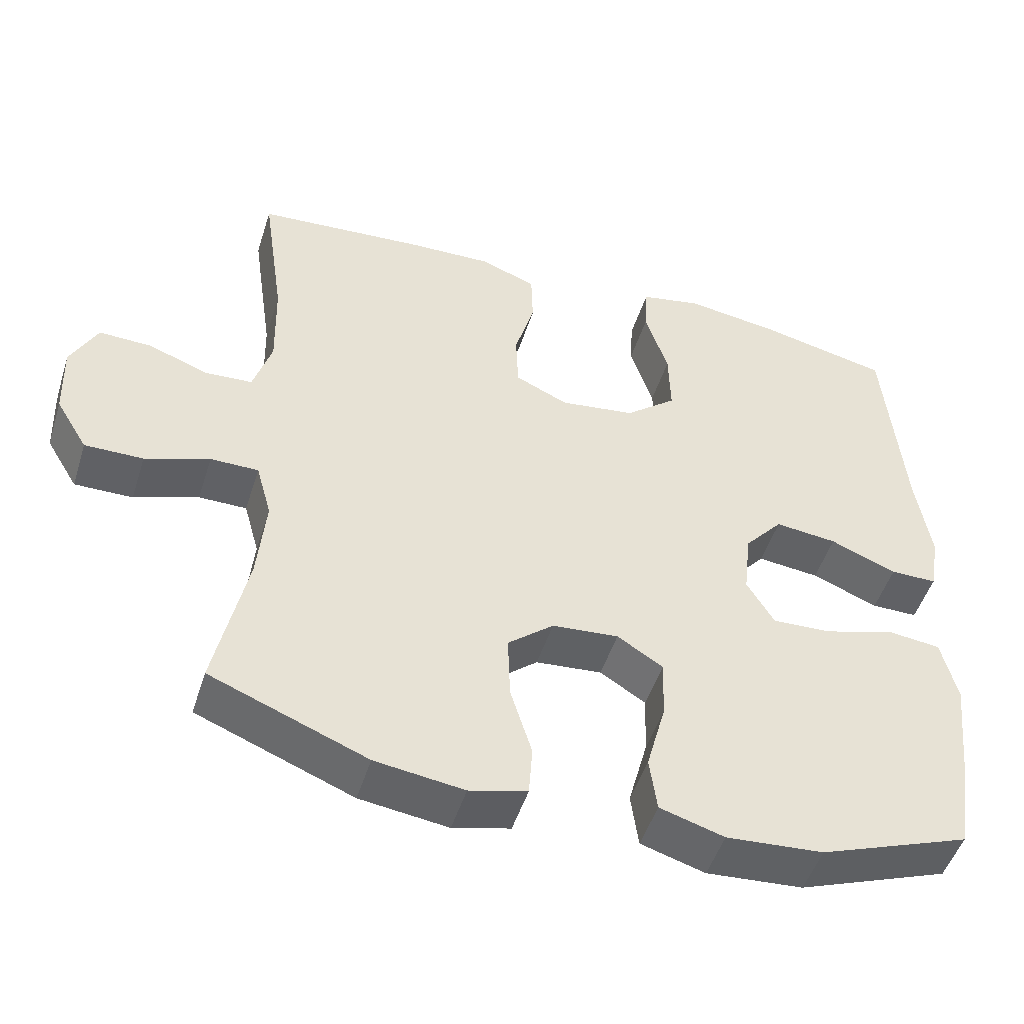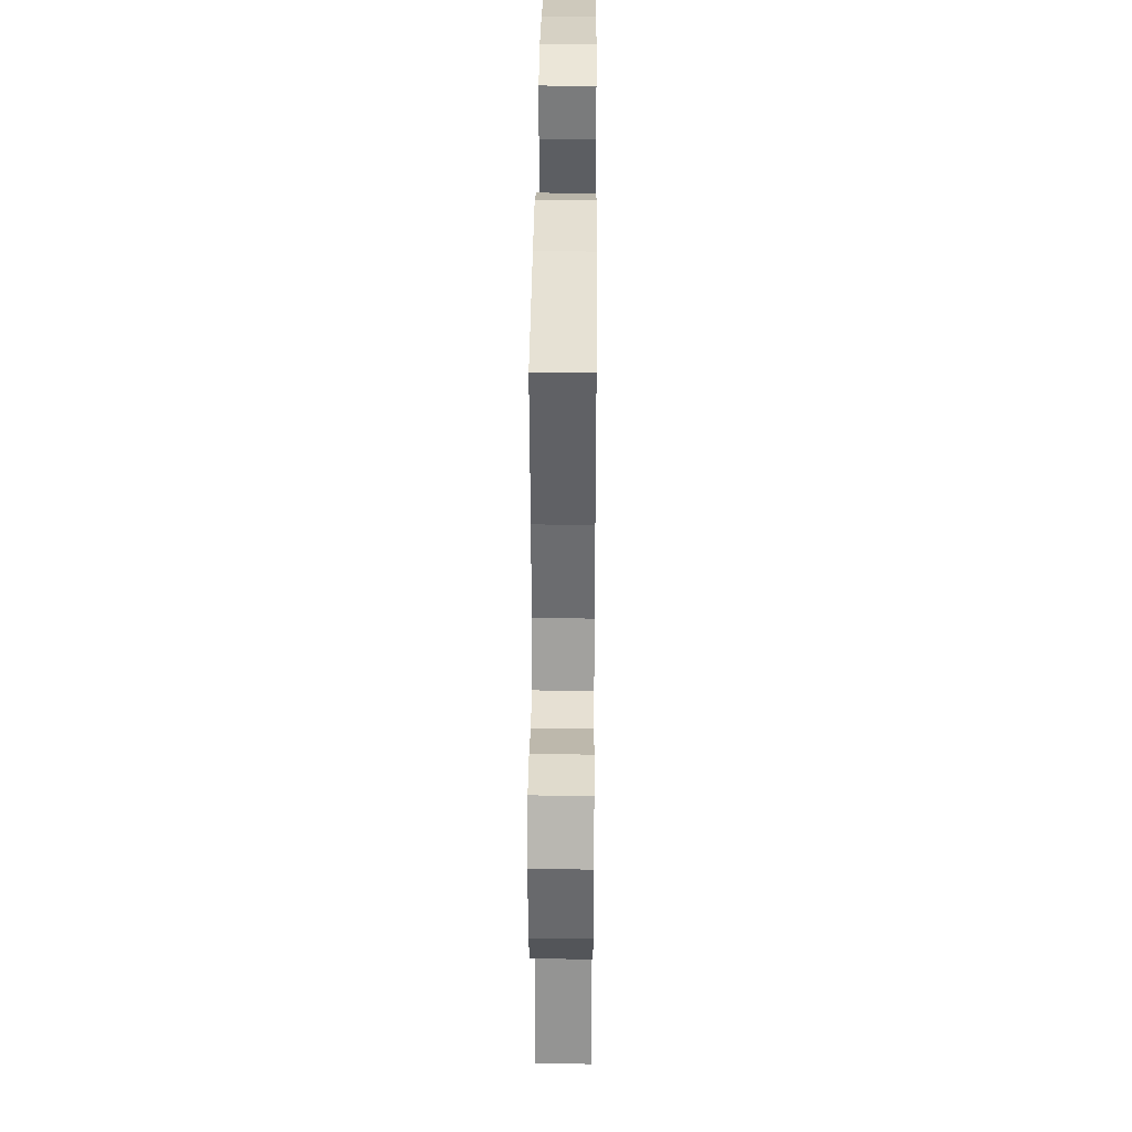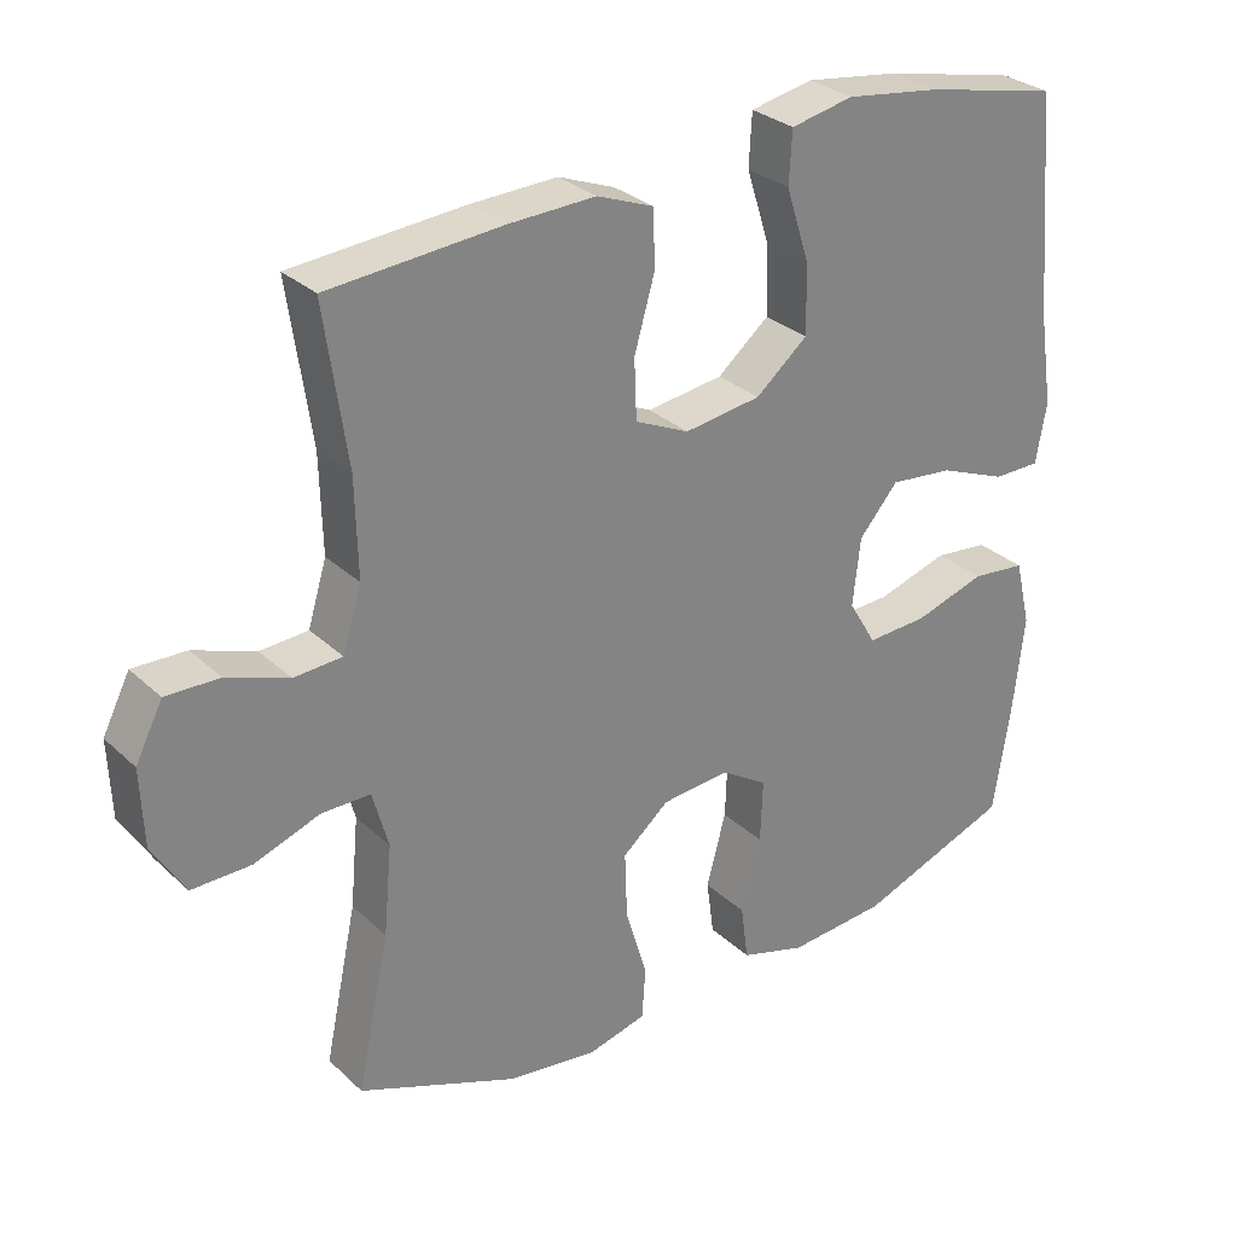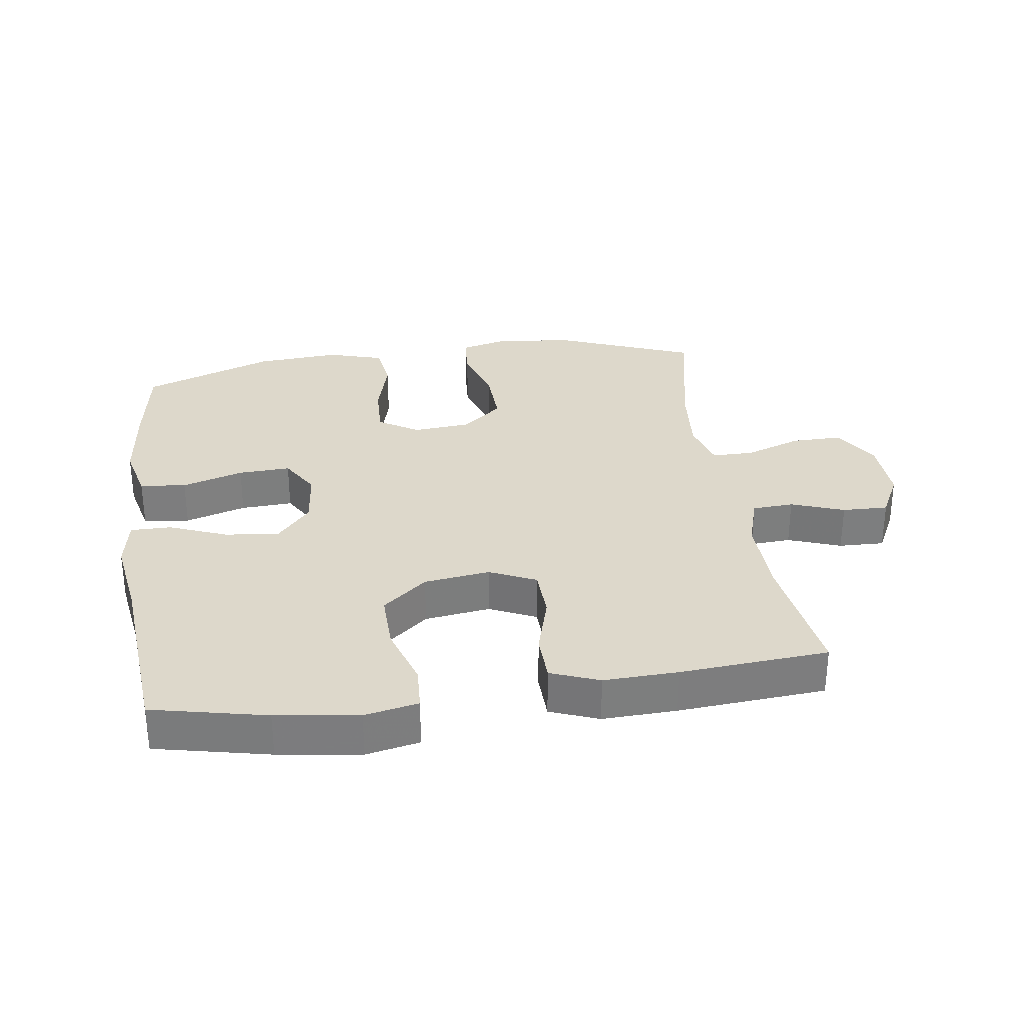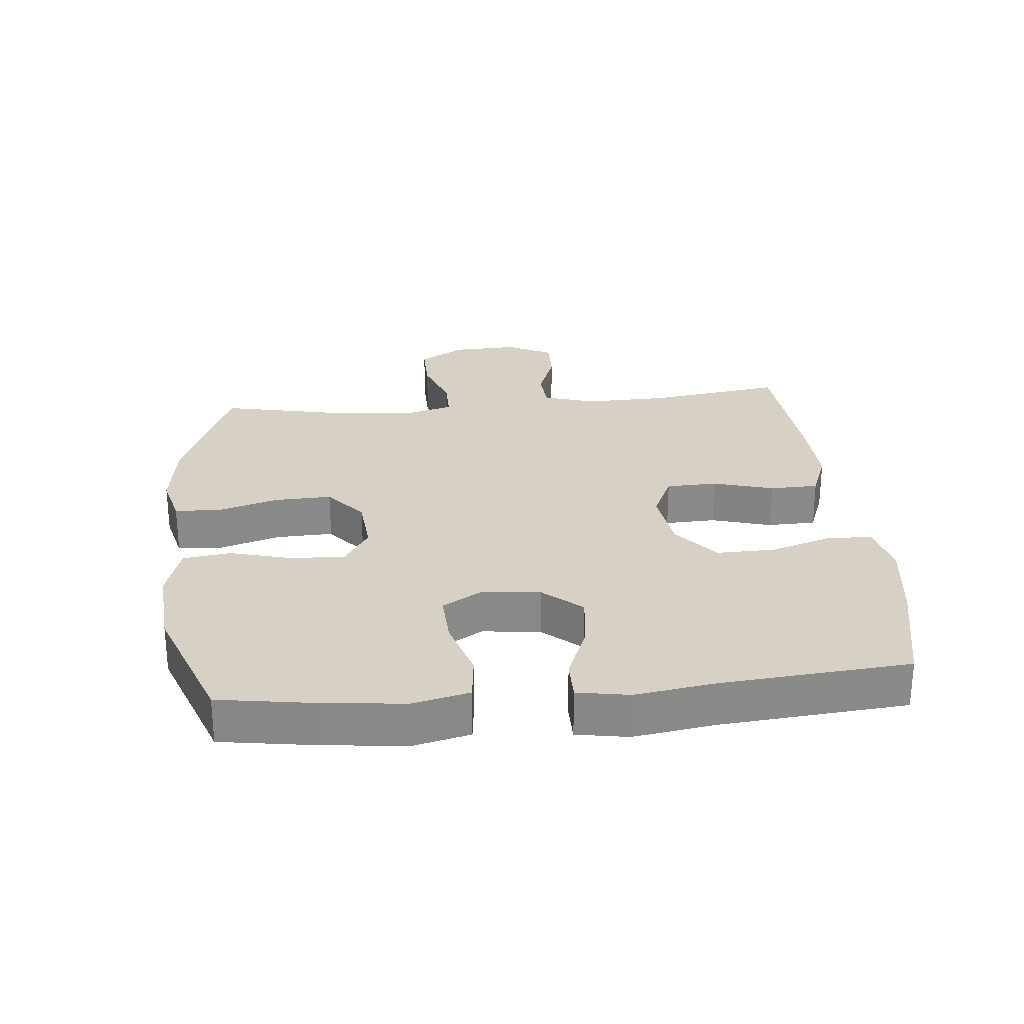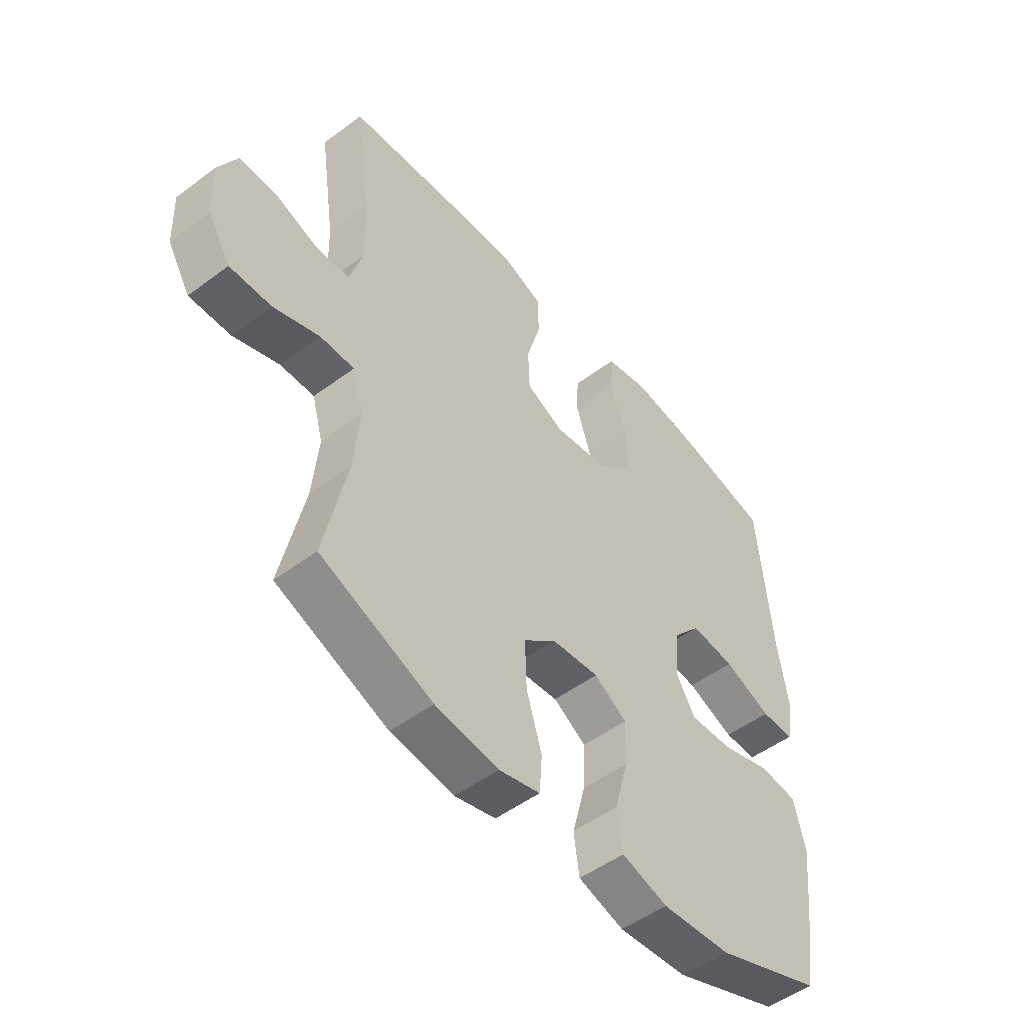
<metadata>
{"format":"obj","ext":"obj","renderer":"f3d","projection":"perspective","resolution":1024,"background":"white","views":[{"elev":-49.5,"azim":162.6,"up":"+Z"},{"elev":34.9,"azim":90.5,"up":"+Z"},{"elev":29.5,"azim":143.1,"up":"+Z"},{"elev":31.1,"azim":-8.1,"up":"+Y"},{"elev":27.0,"azim":-95.5,"up":"+Y"},{"elev":-50.8,"azim":129.2,"up":"+Z"}]}
</metadata>
<code>
v 0.5 0.07 0.5
v 0.47 0.07 0.291
v 0.467 0.07 0.163
v 0.492 0.07 0.081
v 0.556 0.07 0.077
v 0.638 0.07 0.107
v 0.709 0.07 0.109
v 0.745 0.07 0.038
v 0.741 0.07 -0.064
v 0.698 0.07 -0.135
v 0.619 0.07 -0.134
v 0.532 0.07 -0.103
v 0.467 0.07 -0.103
v 0.446 0.07 -0.179
v 0.457 0.07 -0.297
v 0.5 0.07 -0.5
v 0.288 0.07 -0.584
v 0.168 0.07 -0.6
v 0.09 0.07 -0.58
v 0.085 0.07 -0.511
v 0.114 0.07 -0.416
v 0.117 0.07 -0.327
v 0.055 0.07 -0.275
v -0.035 0.07 -0.267
v -0.097 0.07 -0.306
v -0.094 0.07 -0.389
v -0.068 0.07 -0.486
v -0.078 0.07 -0.56
v -0.165 0.07 -0.586
v -0.296 0.07 -0.576
v -0.5 0.07 -0.5
v -0.522 0.07 -0.358
v -0.537 0.07 -0.225
v -0.516 0.07 -0.137
v -0.444 0.07 -0.129
v -0.349 0.07 -0.158
v -0.268 0.07 -0.162
v -0.231 0.07 -0.1
v -0.241 0.07 -0.01
v -0.293 0.07 0.05
v -0.377 0.07 0.041
v -0.467 0.07 0.005
v -0.53 0.07 0.005
v -0.544 0.07 0.085
v -0.525 0.07 0.21
v -0.5 0.07 0.5
v -0.323 0.07 0.539
v -0.195 0.07 0.557
v -0.112 0.07 0.54
v -0.108 0.07 0.471
v -0.139 0.07 0.374
v -0.141 0.07 0.283
v -0.072 0.07 0.226
v 0.03 0.07 0.212
v 0.102 0.07 0.245
v 0.105 0.07 0.324
v 0.078 0.07 0.418
v 0.08 0.07 0.493
v 0.155 0.07 0.522
v 0.27 0.07 0.518
v 0.5 0 0.5
v 0.47 0 0.291
v 0.467 0 0.163
v 0.492 0 0.081
v 0.556 0 0.077
v 0.638 0 0.107
v 0.709 0 0.109
v 0.745 0 0.038
v 0.741 0 -0.064
v 0.698 0 -0.135
v 0.619 0 -0.134
v 0.532 0 -0.103
v 0.467 0 -0.103
v 0.446 0 -0.179
v 0.457 0 -0.297
v 0.5 0 -0.5
v 0.288 0 -0.584
v 0.168 0 -0.6
v 0.09 0 -0.58
v 0.085 0 -0.511
v 0.114 0 -0.416
v 0.117 0 -0.327
v 0.055 0 -0.275
v -0.035 0 -0.267
v -0.097 0 -0.306
v -0.094 0 -0.389
v -0.068 0 -0.486
v -0.078 0 -0.56
v -0.165 0 -0.586
v -0.296 0 -0.576
v -0.5 0 -0.5
v -0.522 0 -0.358
v -0.537 0 -0.225
v -0.516 0 -0.137
v -0.444 0 -0.129
v -0.349 0 -0.158
v -0.268 0 -0.162
v -0.231 0 -0.1
v -0.241 0 -0.01
v -0.293 0 0.05
v -0.377 0 0.041
v -0.467 0 0.005
v -0.53 0 0.005
v -0.544 0 0.085
v -0.525 0 0.21
v -0.5 0 0.5
v -0.323 0 0.539
v -0.195 0 0.557
v -0.112 0 0.54
v -0.108 0 0.471
v -0.139 0 0.374
v -0.141 0 0.283
v -0.072 0 0.226
v 0.03 0 0.212
v 0.102 0 0.245
v 0.105 0 0.324
v 0.078 0 0.418
v 0.08 0 0.493
v 0.155 0 0.522
v 0.27 0 0.518
f 59 60 1 2
f 56 57 58 59
f 55 56 59 2
f 54 55 2 3
f 48 49 50 51
f 48 51 52
f 45 46 47 48
f 45 48 52
f 44 45 52 53
f 41 42 43 44
f 40 41 44 53
f 33 34 35 36
f 33 36 37
f 32 33 37
f 31 32 37
f 30 31 37
f 29 30 37 38
f 26 27 28 29
f 25 26 29 38
f 18 19 20 21
f 18 21 22
f 15 16 17 18
f 14 15 18 22
f 13 14 22 23
f 9 10 11 12
f 9 12 13
f 8 9 13
f 5 6 7 8
f 4 5 8 13
f 54 3 4 13
f 39 40 53 54
f 24 25 38 39
f 24 39 54
f 13 23 24 54
f 62 61 120 119
f 119 118 117 116
f 62 119 116 115
f 63 62 115 114
f 111 110 109 108
f 112 111 108
f 108 107 106 105
f 112 108 105
f 113 112 105 104
f 104 103 102 101
f 113 104 101 100
f 96 95 94 93
f 97 96 93
f 97 93 92
f 97 92 91
f 97 91 90
f 98 97 90 89
f 89 88 87 86
f 98 89 86 85
f 81 80 79 78
f 82 81 78
f 78 77 76 75
f 82 78 75 74
f 83 82 74 73
f 72 71 70 69
f 73 72 69
f 73 69 68
f 68 67 66 65
f 73 68 65 64
f 73 64 63 114
f 114 113 100 99
f 99 98 85 84
f 114 99 84
f 114 84 83 73
f 1 61 62 2
f 2 62 63 3
f 3 63 64 4
f 4 64 65 5
f 5 65 66 6
f 6 66 67 7
f 7 67 68 8
f 8 68 69 9
f 9 69 70 10
f 10 70 71 11
f 11 71 72 12
f 12 72 73 13
f 13 73 74 14
f 14 74 75 15
f 15 75 76 16
f 16 76 77 17
f 17 77 78 18
f 18 78 79 19
f 19 79 80 20
f 20 80 81 21
f 21 81 82 22
f 22 82 83 23
f 23 83 84 24
f 24 84 85 25
f 25 85 86 26
f 26 86 87 27
f 27 87 88 28
f 28 88 89 29
f 29 89 90 30
f 30 90 91 31
f 31 91 92 32
f 32 92 93 33
f 33 93 94 34
f 34 94 95 35
f 35 95 96 36
f 36 96 97 37
f 37 97 98 38
f 38 98 99 39
f 39 99 100 40
f 40 100 101 41
f 41 101 102 42
f 42 102 103 43
f 43 103 104 44
f 44 104 105 45
f 45 105 106 46
f 46 106 107 47
f 47 107 108 48
f 48 108 109 49
f 49 109 110 50
f 50 110 111 51
f 51 111 112 52
f 52 112 113 53
f 53 113 114 54
f 54 114 115 55
f 55 115 116 56
f 56 116 117 57
f 57 117 118 58
f 58 118 119 59
f 59 119 120 60
f 60 120 61 1

</code>
